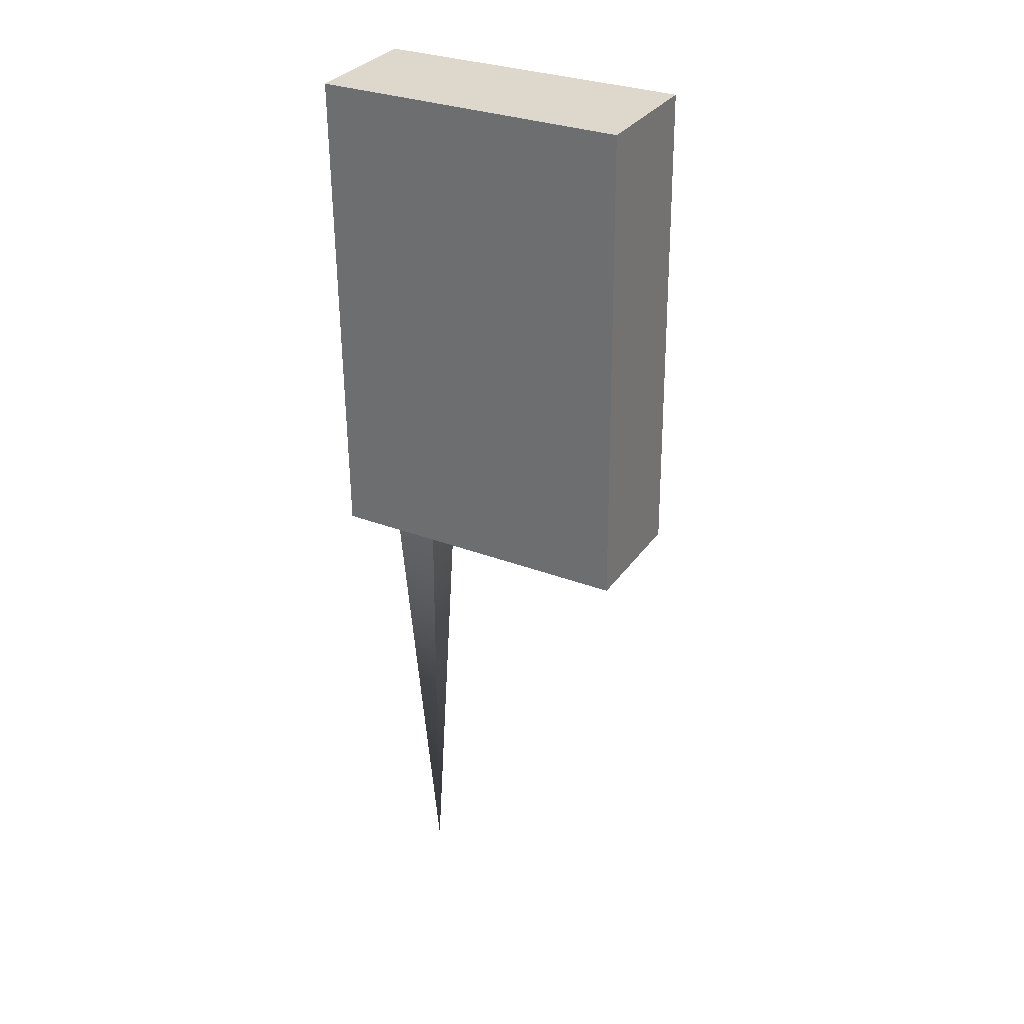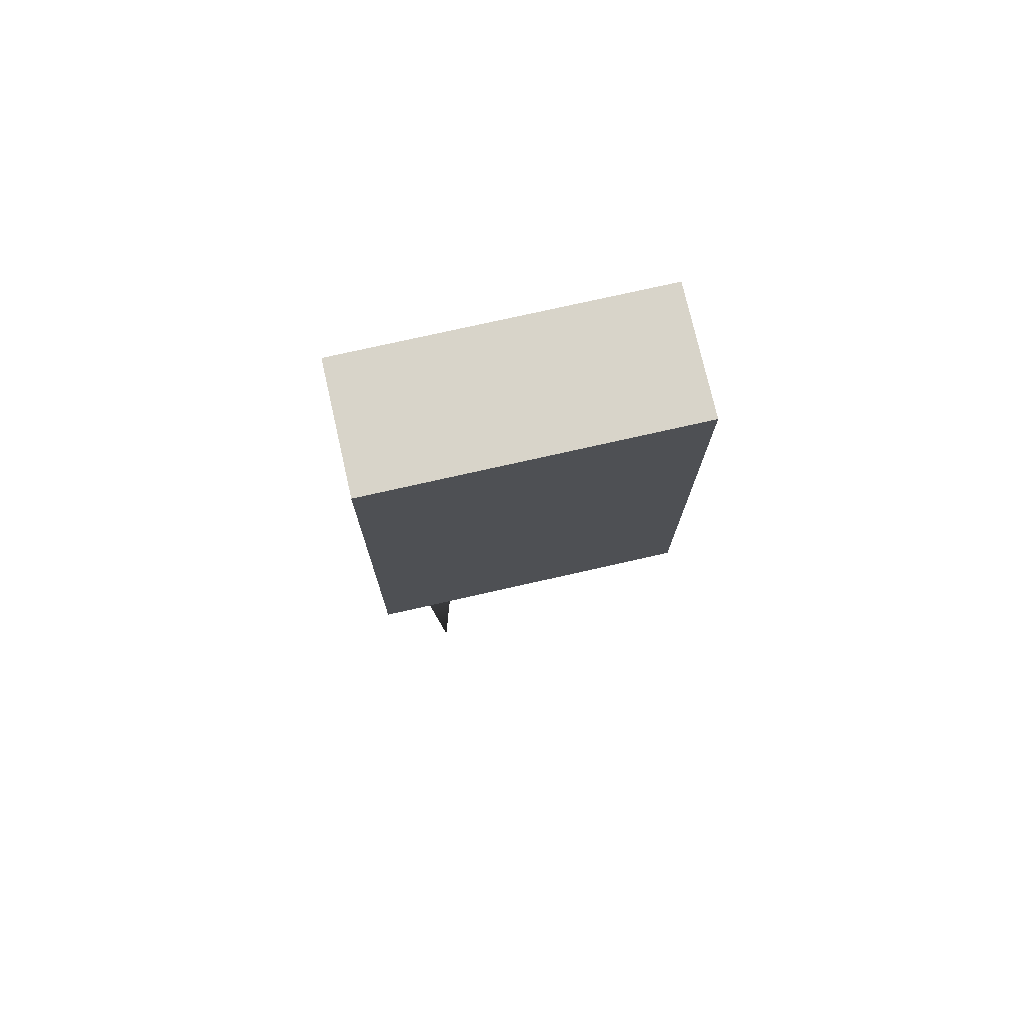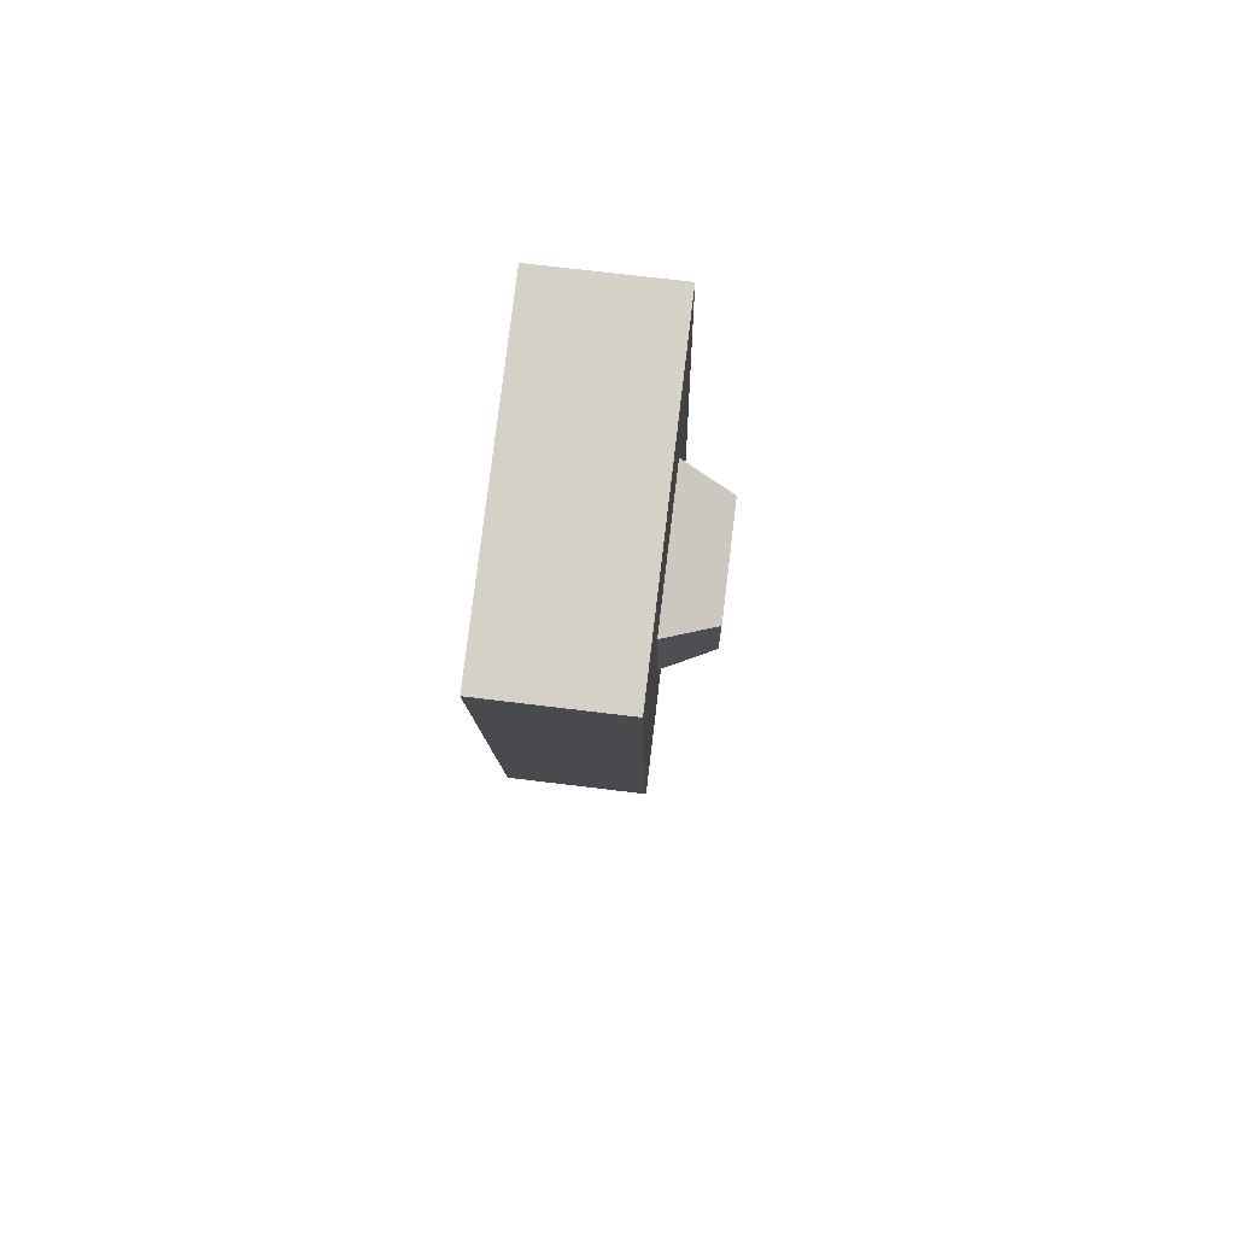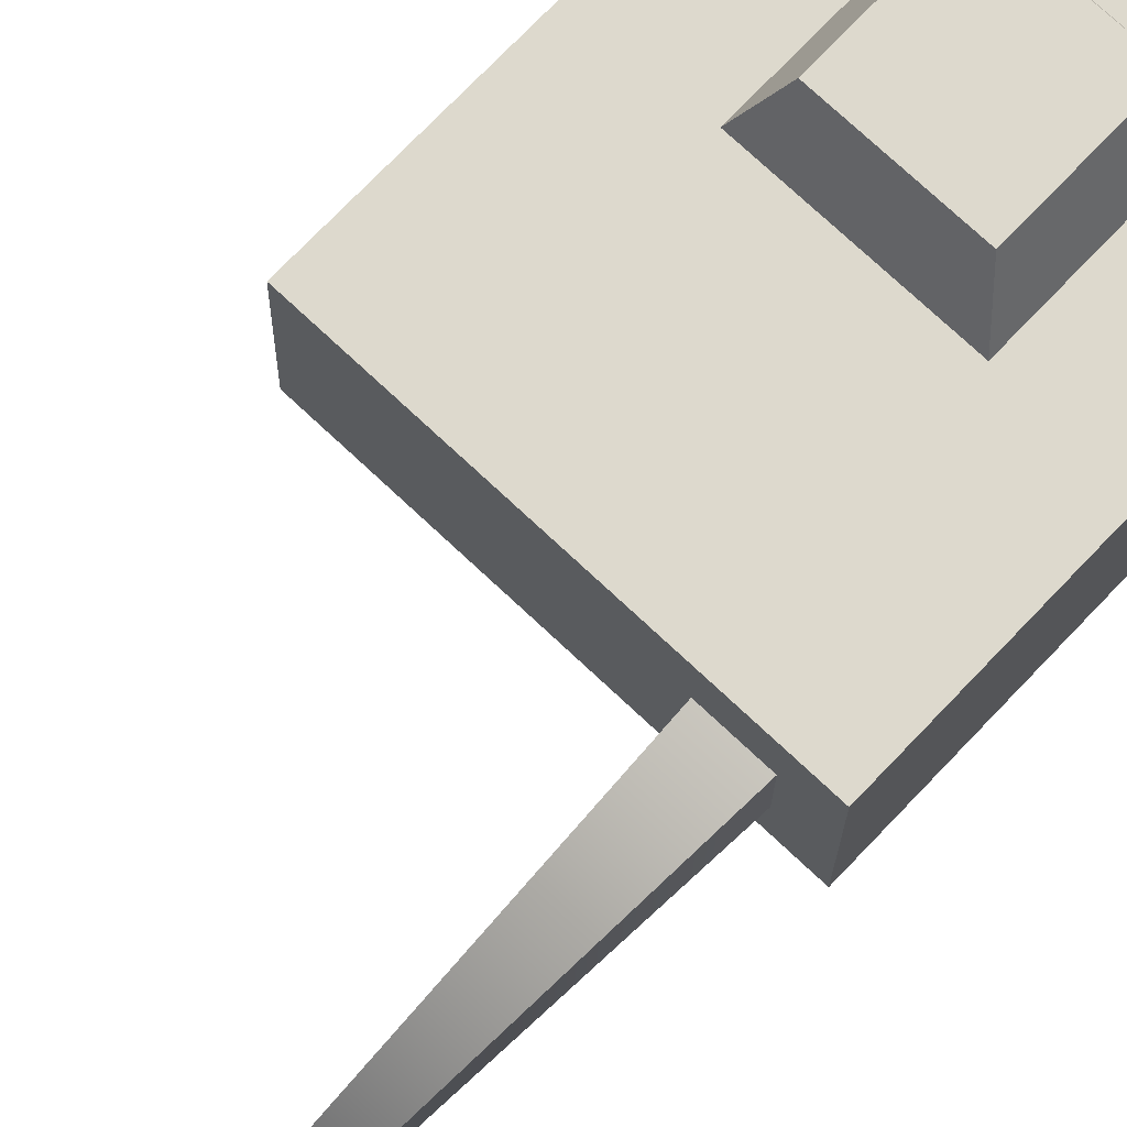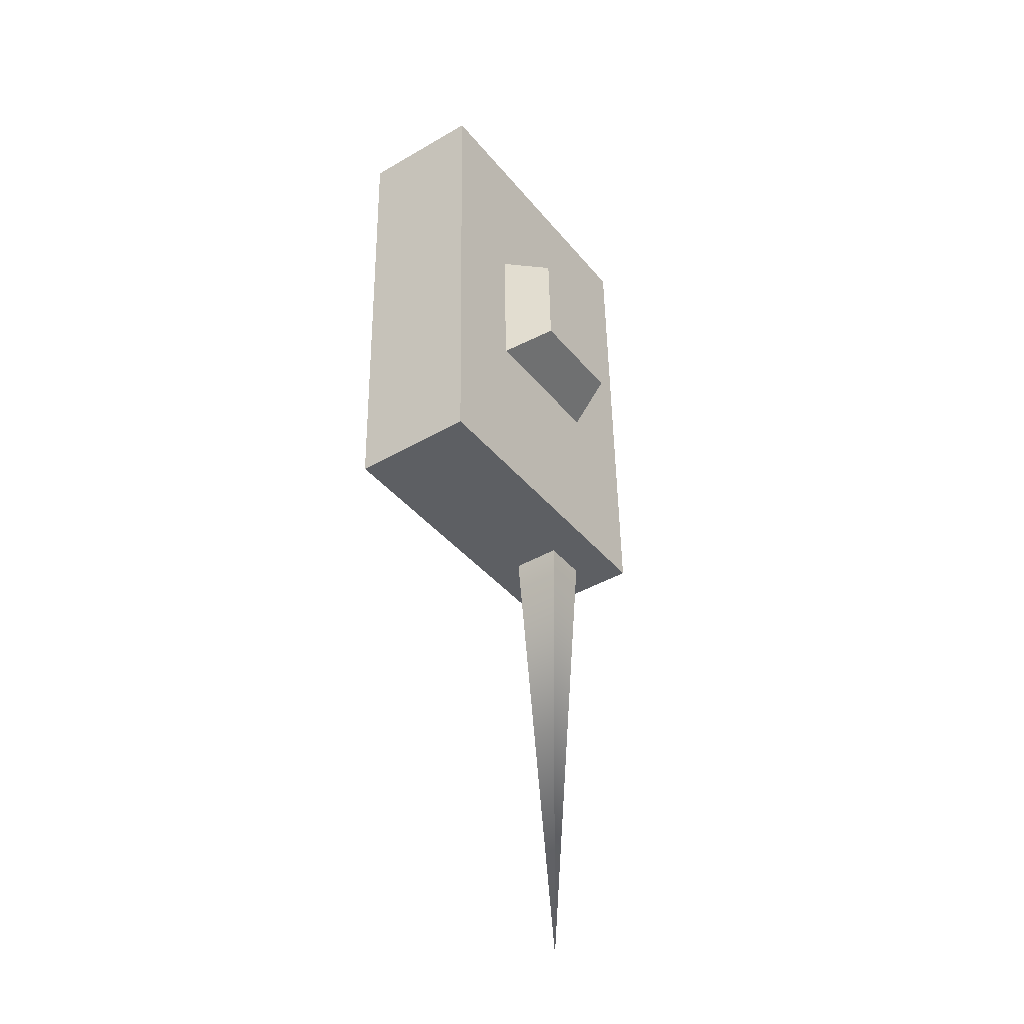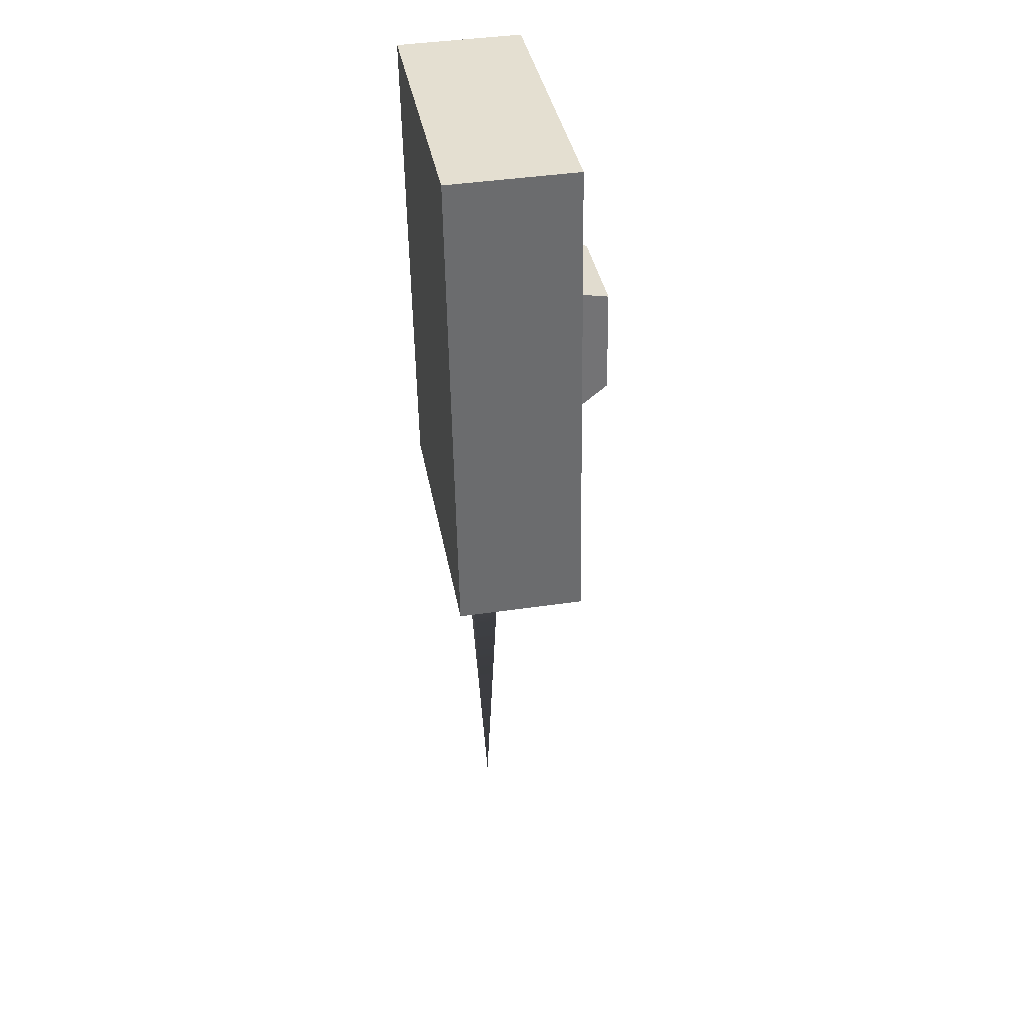
<metadata>
{"format":"obj","ext":"obj","renderer":"f3d","projection":"perspective","resolution":1024,"background":"white","views":[{"elev":30.5,"azim":29.0,"up":"+Z"},{"elev":74.5,"azim":-12.8,"up":"+Z"},{"elev":79.4,"azim":96.9,"up":"+Z"},{"elev":72.9,"azim":-136.6,"up":"+Y"},{"elev":-39.7,"azim":125.1,"up":"+Z"},{"elev":36.9,"azim":80.1,"up":"+Z"}]}
</metadata>
<code>
v -0.9839 0.812 -8.009
v -1.407 1.121 -0.5583
v -0.6861 1.121 -0.5583
v -0.6861 0.3682 -0.5715
v -1.407 0.3682 -0.5715
v -1.774 1.586 -1.918
v -1.774 1.477 4.321
v 2.222 1.586 -1.918
v 2.222 1.477 4.321
v 2.222 -0.02103 -1.946
v 2.222 -0.1299 4.293
v -1.774 -0.02103 -1.946
v -1.774 -0.1299 4.293
v -0.457 2.156 0.5567
v -0.457 2.133 1.89
v 0.8763 2.156 0.5567
v 0.8763 2.133 1.89
v 1.156 1.494 0.2641
v 1.156 1.461 2.159
v -0.7362 1.494 0.2641
v -0.7362 1.461 2.159
g Box01
f 2 3 1
f 3 4 1
f 4 5 1
f 5 2 1
f 2 5 3
f 5 4 3
g Box02
f 6 7 8
f 7 9 8
f 8 9 10
f 9 11 10
f 10 11 12
f 11 13 12
f 12 13 6
f 13 7 6
f 12 6 10
f 6 8 10
f 7 13 9
f 13 11 9
g Box03
f 14 15 16
f 15 17 16
f 16 17 18
f 17 19 18
f 18 19 20
f 19 21 20
f 20 21 14
f 21 15 14
f 20 14 18
f 14 16 18
f 15 21 17
f 21 19 17

</code>
